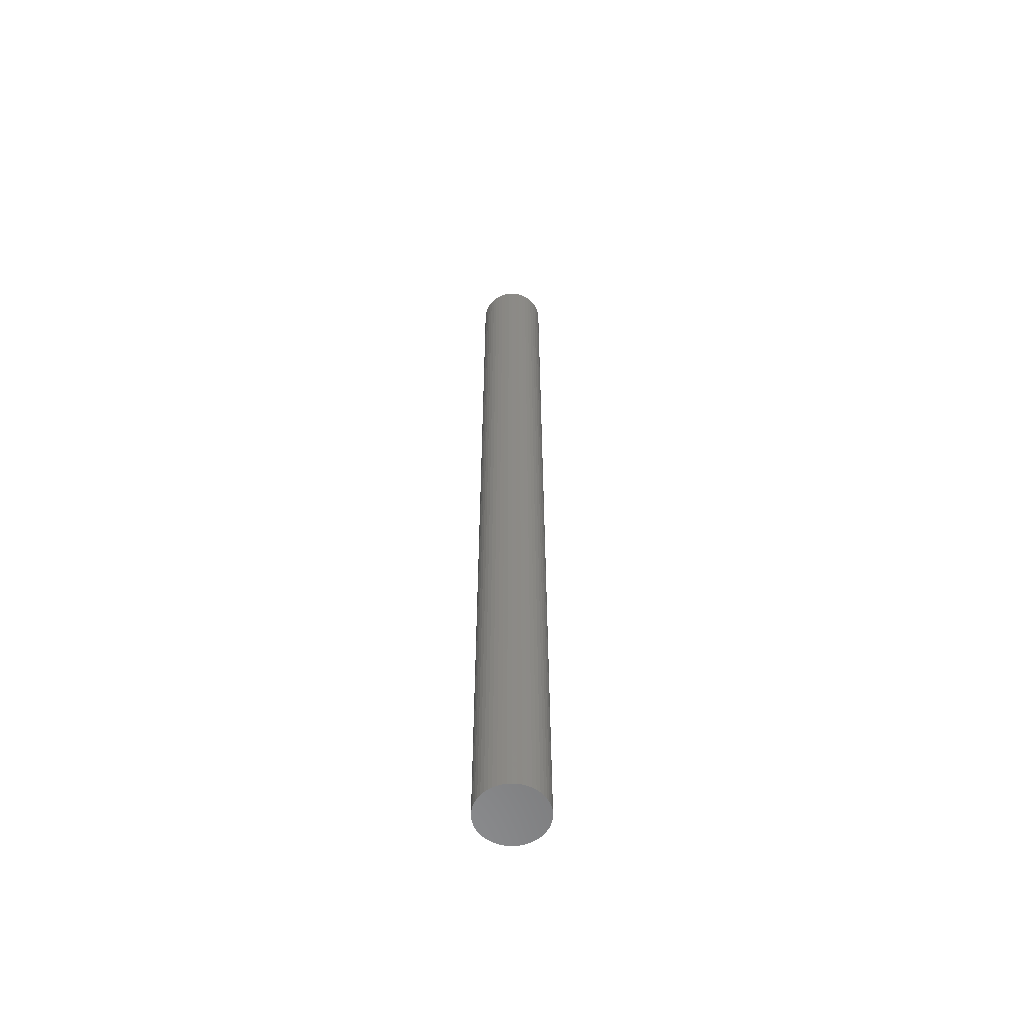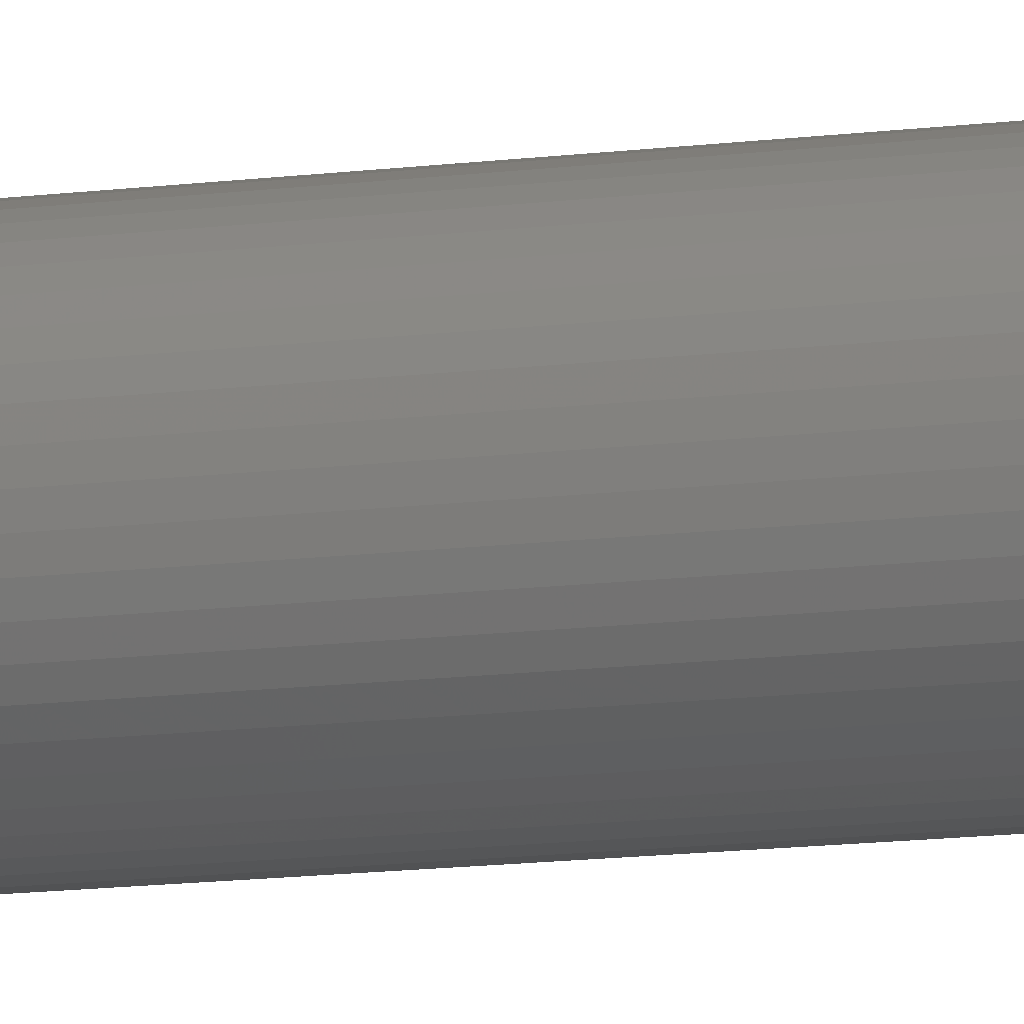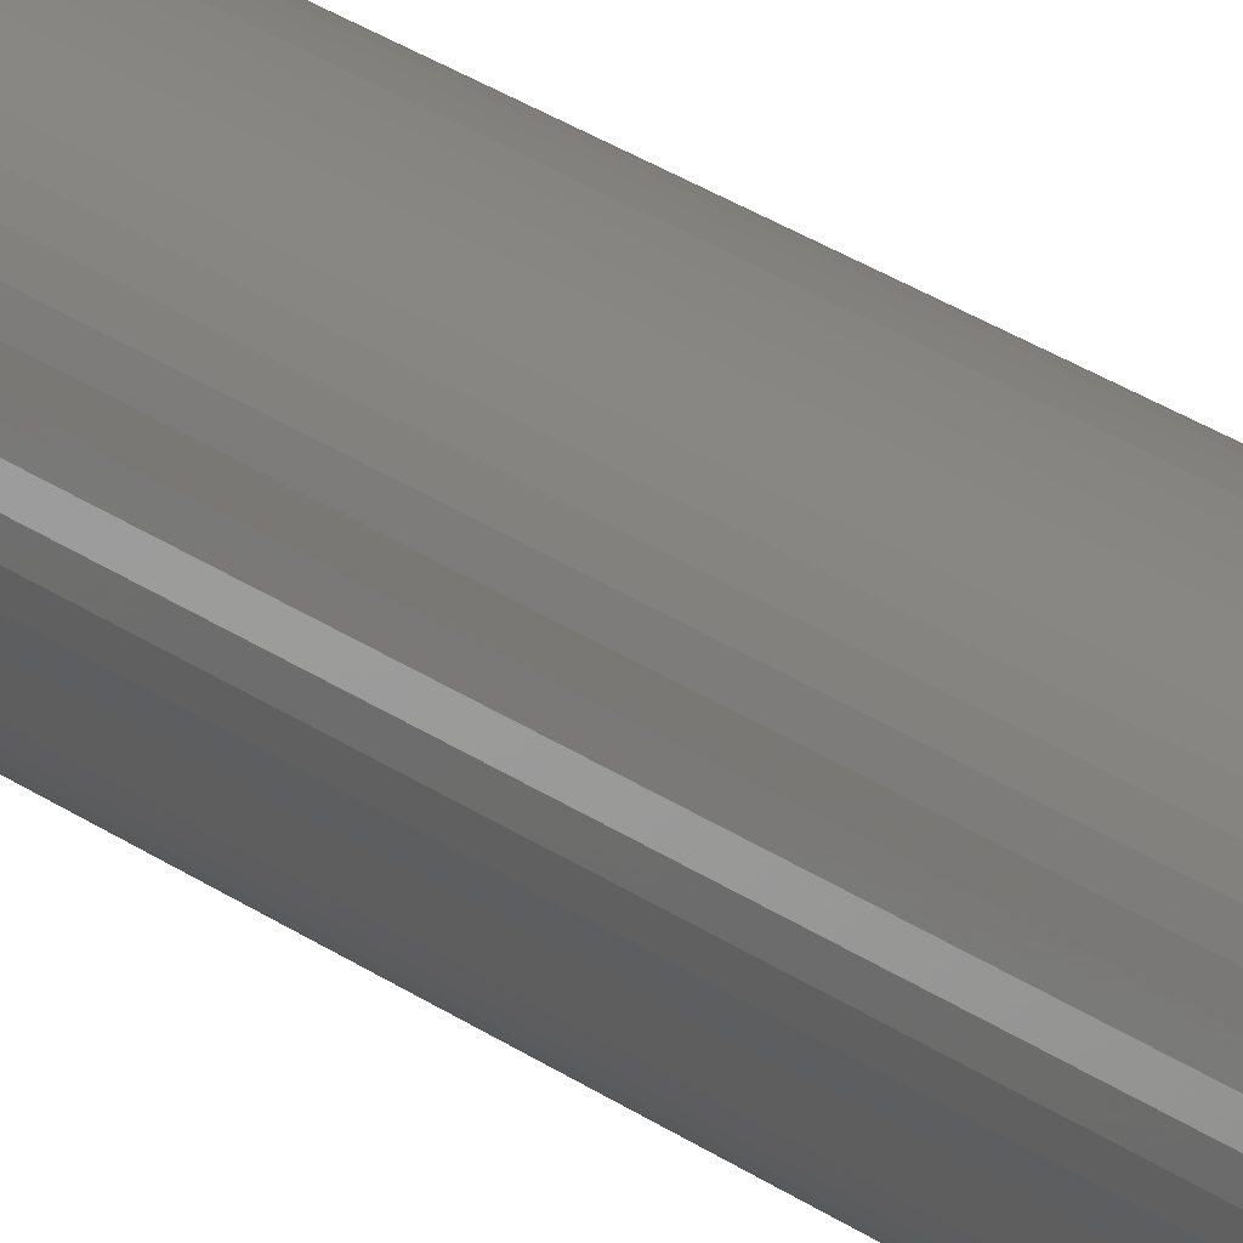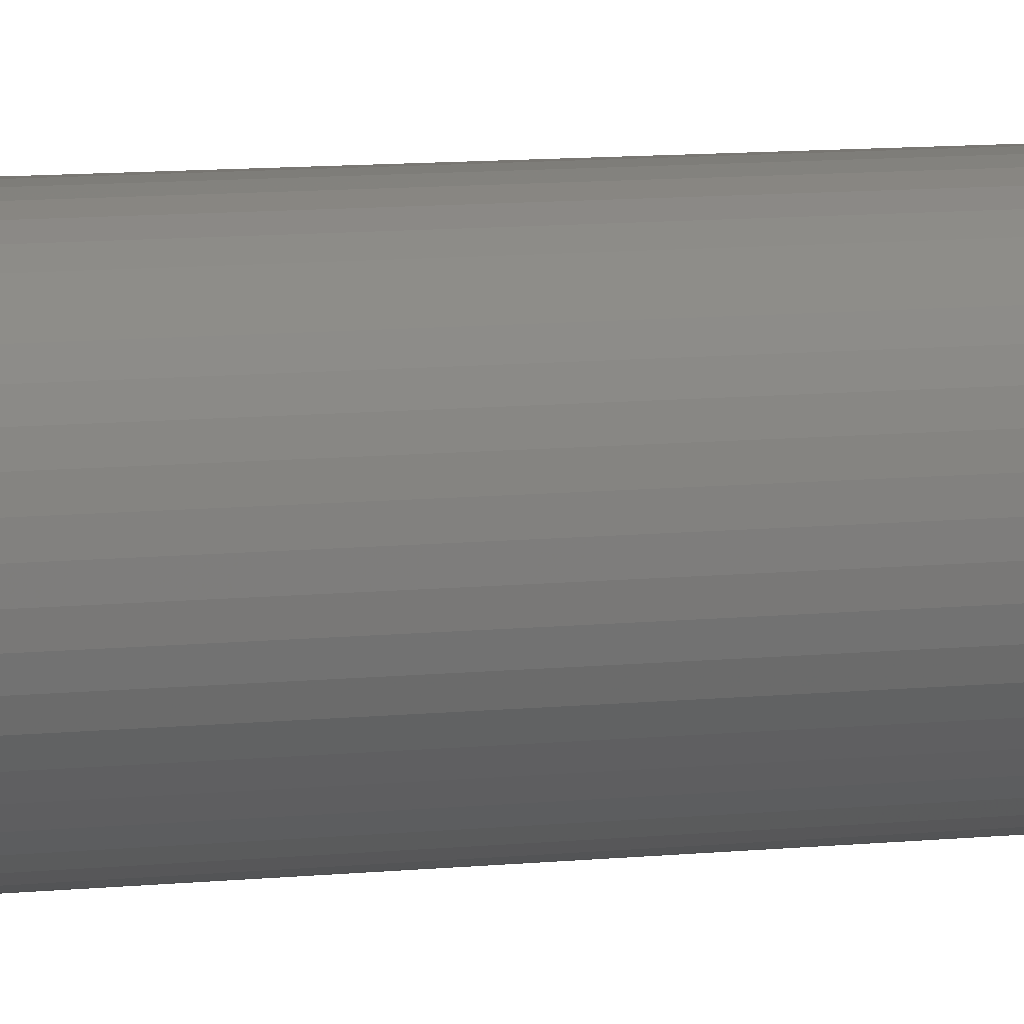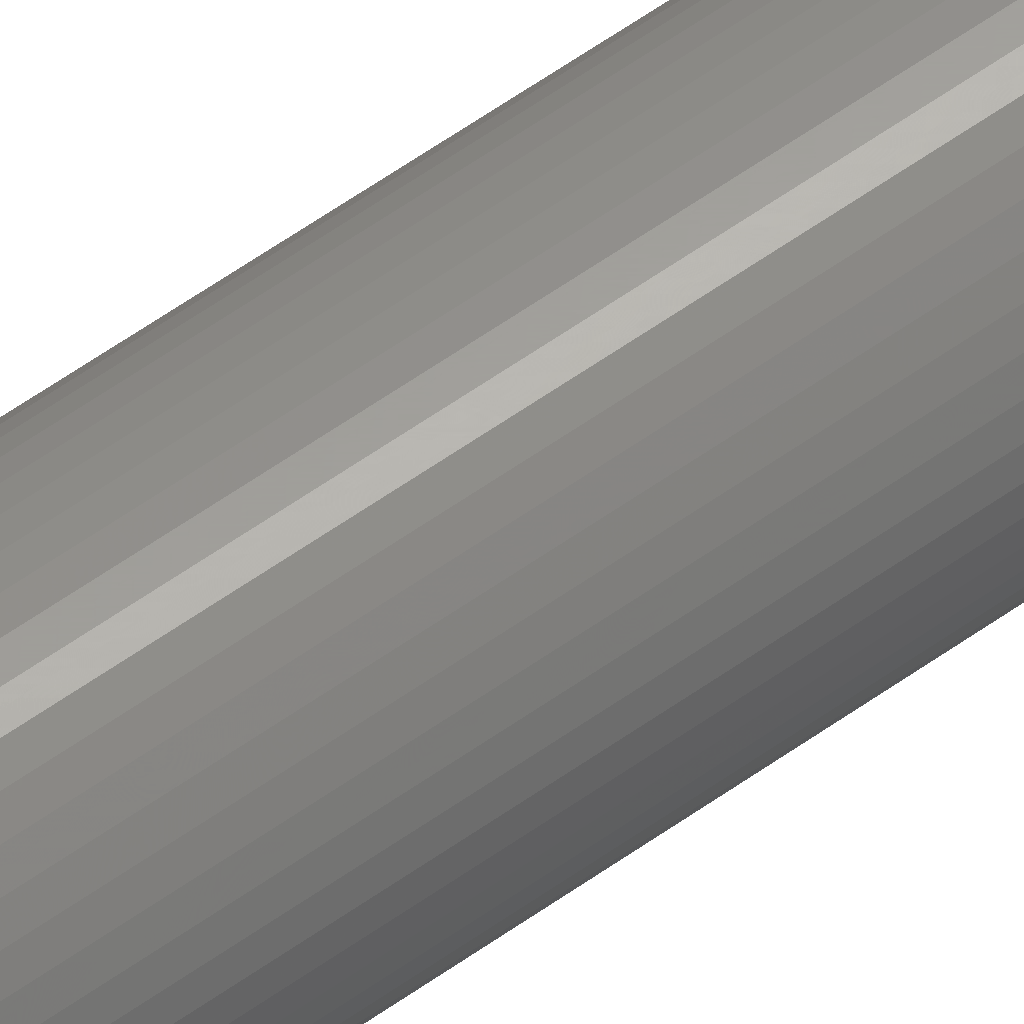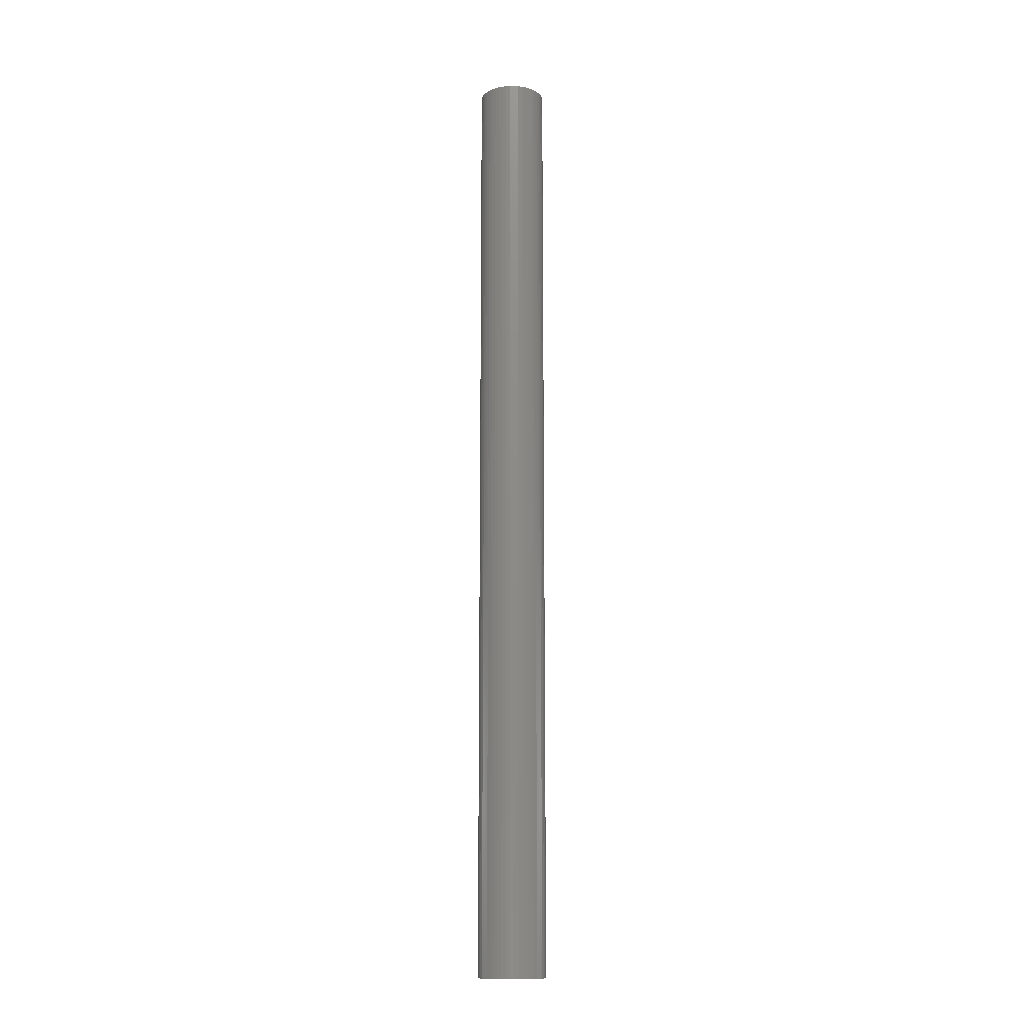
<metadata>
{"format":"stl","ext":"stl","renderer":"f3d","projection":"perspective","resolution":1024,"background":"white","views":[{"elev":-58.3,"azim":-111.9,"up":"+Z"},{"elev":-8.4,"azim":114.8,"up":"+Y"},{"elev":19.5,"azim":146.4,"up":"+Y"},{"elev":3.7,"azim":55.2,"up":"+Y"},{"elev":61.4,"azim":-125.7,"up":"+Y"},{"elev":-14.0,"azim":50.3,"up":"+Z"}]}
</metadata>
<code>
# stl→obj: 100 verts, 196 faces
v 2.85 0 40
v 2.828 0.3572 -40
v 2.828 0.3572 40
v 2.85 0 -40
v 2.76 0.7088 -40
v 2.76 0.7088 40
v -2.85 0 -40
v -2.828 0.3572 40
v -2.828 0.3572 -40
v -2.85 0 40
v 0.179 2.844 -40
v -0.179 2.844 40
v 0.179 2.844 40
v -0.179 2.844 -40
v 2.828 -0.3572 -40
v 2.76 -0.7088 -40
v 2.65 -1.049 -40
v 2.65 1.049 -40
v 2.497 -1.373 -40
v 2.497 1.373 -40
v 2.306 -1.675 -40
v 2.306 1.675 -40
v 2.078 -1.951 -40
v 2.078 1.951 -40
v 1.817 -2.196 -40
v 1.817 2.196 -40
v 1.527 -2.406 -40
v 1.527 2.406 -40
v 1.213 -2.579 -40
v 1.213 2.579 -40
v 0.8807 -2.711 -40
v 0.8807 2.711 -40
v 0.534 -2.8 -40
v 0.534 2.8 -40
v 0.179 -2.844 -40
v -0.179 -2.844 -40
v -0.534 -2.8 -40
v -0.534 2.8 -40
v -0.8807 -2.711 -40
v -0.8807 2.711 -40
v -1.213 -2.579 -40
v -1.213 2.579 -40
v -1.527 -2.406 -40
v -1.527 2.406 -40
v -1.817 -2.196 -40
v -1.817 2.196 -40
v -2.078 -1.951 -40
v -2.078 1.951 -40
v -2.306 -1.675 -40
v -2.306 1.675 -40
v -2.497 -1.373 -40
v -2.497 1.373 -40
v -2.65 -1.049 -40
v -2.65 1.049 -40
v -2.76 -0.7088 -40
v -2.76 0.7088 -40
v -2.828 -0.3572 -40
v 2.078 -1.951 40
v 1.817 -2.196 40
v -2.078 1.951 40
v -1.817 2.196 40
v -1.213 2.579 40
v -0.8807 2.711 40
v 2.65 1.049 40
v 2.497 1.373 40
v 0.8807 2.711 40
v 1.213 2.579 40
v 0.534 2.8 40
v 1.527 2.406 40
v 1.817 2.196 40
v -2.497 1.373 40
v -2.65 1.049 40
v -2.76 0.7088 40
v 2.828 -0.3572 40
v 2.76 -0.7088 40
v 2.65 -1.049 40
v 2.497 -1.373 40
v 2.306 1.675 40
v 2.306 -1.675 40
v 2.078 1.951 40
v 1.527 -2.406 40
v 1.213 -2.579 40
v 0.8807 -2.711 40
v 0.534 -2.8 40
v 0.179 -2.844 40
v -0.179 -2.844 40
v -0.534 2.8 40
v -0.534 -2.8 40
v -0.8807 -2.711 40
v -1.213 -2.579 40
v -1.527 2.406 40
v -1.527 -2.406 40
v -1.817 -2.196 40
v -2.078 -1.951 40
v -2.306 1.675 40
v -2.306 -1.675 40
v -2.497 -1.373 40
v -2.65 -1.049 40
v -2.76 -0.7088 40
v -2.828 -0.3572 40
f 1 2 3
f 2 1 4
f 3 5 6
f 5 3 2
f 7 8 9
f 8 7 10
f 11 12 13
f 12 11 14
f 15 2 4
f 16 2 15
f 16 5 2
f 17 5 16
f 17 18 5
f 19 18 17
f 19 20 18
f 21 20 19
f 21 22 20
f 23 22 21
f 23 24 22
f 25 24 23
f 25 26 24
f 27 26 25
f 27 28 26
f 29 28 27
f 29 30 28
f 31 30 29
f 31 32 30
f 33 32 31
f 33 34 32
f 35 34 33
f 35 11 34
f 36 11 35
f 36 14 11
f 37 14 36
f 37 38 14
f 39 38 37
f 39 40 38
f 41 40 39
f 41 42 40
f 43 42 41
f 43 44 42
f 45 44 43
f 45 46 44
f 47 46 45
f 47 48 46
f 49 48 47
f 49 50 48
f 51 50 49
f 51 52 50
f 53 52 51
f 53 54 52
f 55 54 53
f 55 56 54
f 57 56 55
f 57 9 56
f 9 57 7
f 25 58 59
f 58 25 23
f 46 60 61
f 60 46 48
f 40 62 63
f 62 40 42
f 64 20 65
f 20 64 18
f 30 66 67
f 66 30 32
f 32 68 66
f 68 32 34
f 26 69 70
f 69 26 28
f 54 71 52
f 71 54 72
f 56 72 54
f 72 56 73
f 3 74 1
f 6 74 3
f 6 75 74
f 64 75 6
f 64 76 75
f 65 76 64
f 65 77 76
f 78 77 65
f 78 79 77
f 80 79 78
f 80 58 79
f 70 58 80
f 70 59 58
f 69 59 70
f 69 81 59
f 67 81 69
f 67 82 81
f 66 82 67
f 66 83 82
f 68 83 66
f 68 84 83
f 13 84 68
f 13 85 84
f 12 85 13
f 12 86 85
f 87 86 12
f 87 88 86
f 63 88 87
f 63 89 88
f 62 89 63
f 62 90 89
f 91 90 62
f 91 92 90
f 61 92 91
f 61 93 92
f 60 93 61
f 60 94 93
f 95 94 60
f 95 96 94
f 71 96 95
f 71 97 96
f 72 97 71
f 72 98 97
f 73 98 72
f 73 99 98
f 8 99 73
f 8 100 99
f 100 8 10
f 14 87 12
f 87 14 38
f 31 82 83
f 82 31 29
f 24 70 80
f 70 24 26
f 65 22 78
f 22 65 20
f 50 60 48
f 60 50 95
f 42 91 62
f 91 42 44
f 74 4 1
f 4 74 15
f 79 19 77
f 19 79 21
f 75 15 74
f 15 75 16
f 47 93 94
f 93 47 45
f 53 99 55
f 99 53 98
f 49 97 51
f 97 49 96
f 36 85 86
f 85 36 35
f 29 81 82
f 81 29 27
f 6 18 64
f 18 6 5
f 78 24 80
f 24 78 22
f 34 13 68
f 13 34 11
f 28 67 69
f 67 28 30
f 52 95 50
f 95 52 71
f 9 73 56
f 73 9 8
f 44 61 91
f 61 44 46
f 38 63 87
f 63 38 40
f 58 21 79
f 21 58 23
f 77 17 76
f 17 77 19
f 41 89 90
f 89 41 39
f 51 98 53
f 98 51 97
f 47 96 49
f 96 47 94
f 55 100 57
f 100 55 99
f 57 10 7
f 10 57 100
f 33 83 84
f 83 33 31
f 35 84 85
f 84 35 33
f 76 16 75
f 16 76 17
f 37 86 88
f 86 37 36
f 27 59 81
f 59 27 25
f 43 90 92
f 90 43 41
f 39 88 89
f 88 39 37
f 45 92 93
f 92 45 43

</code>
